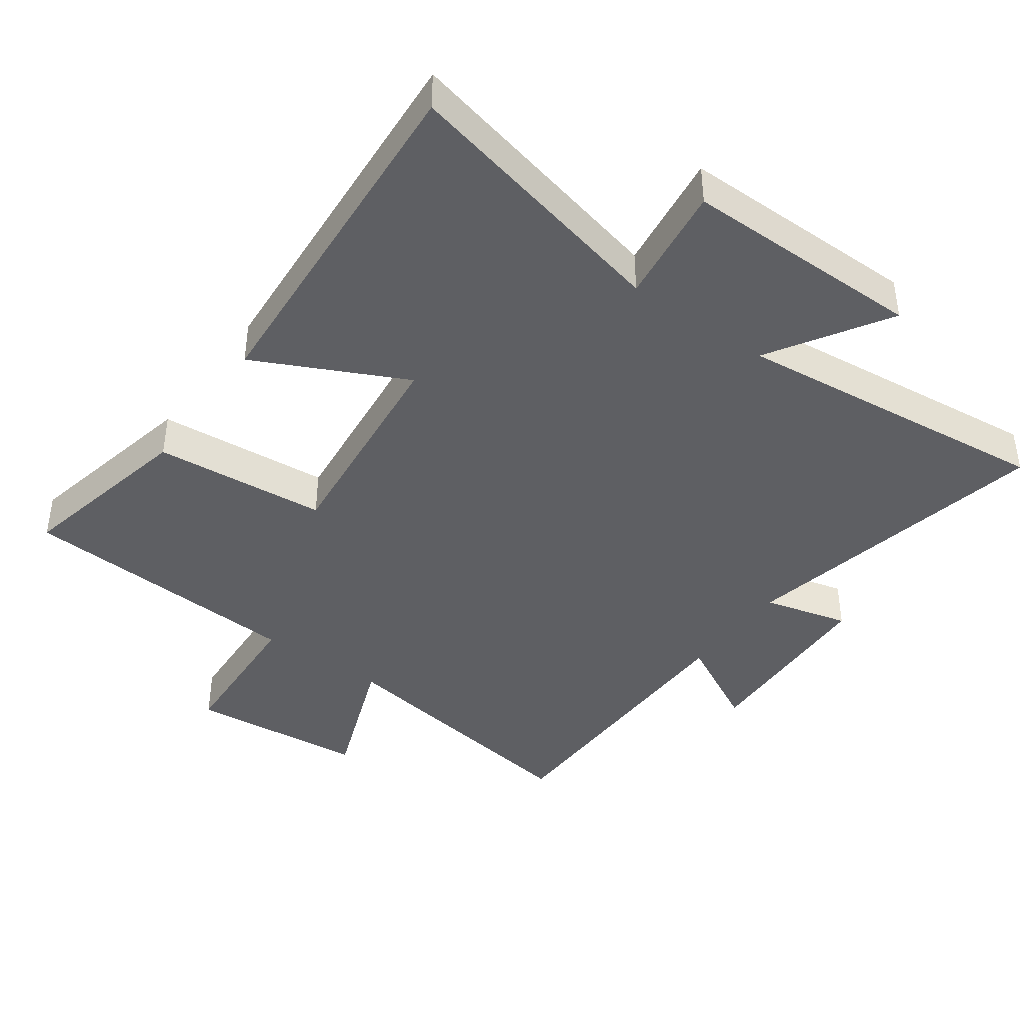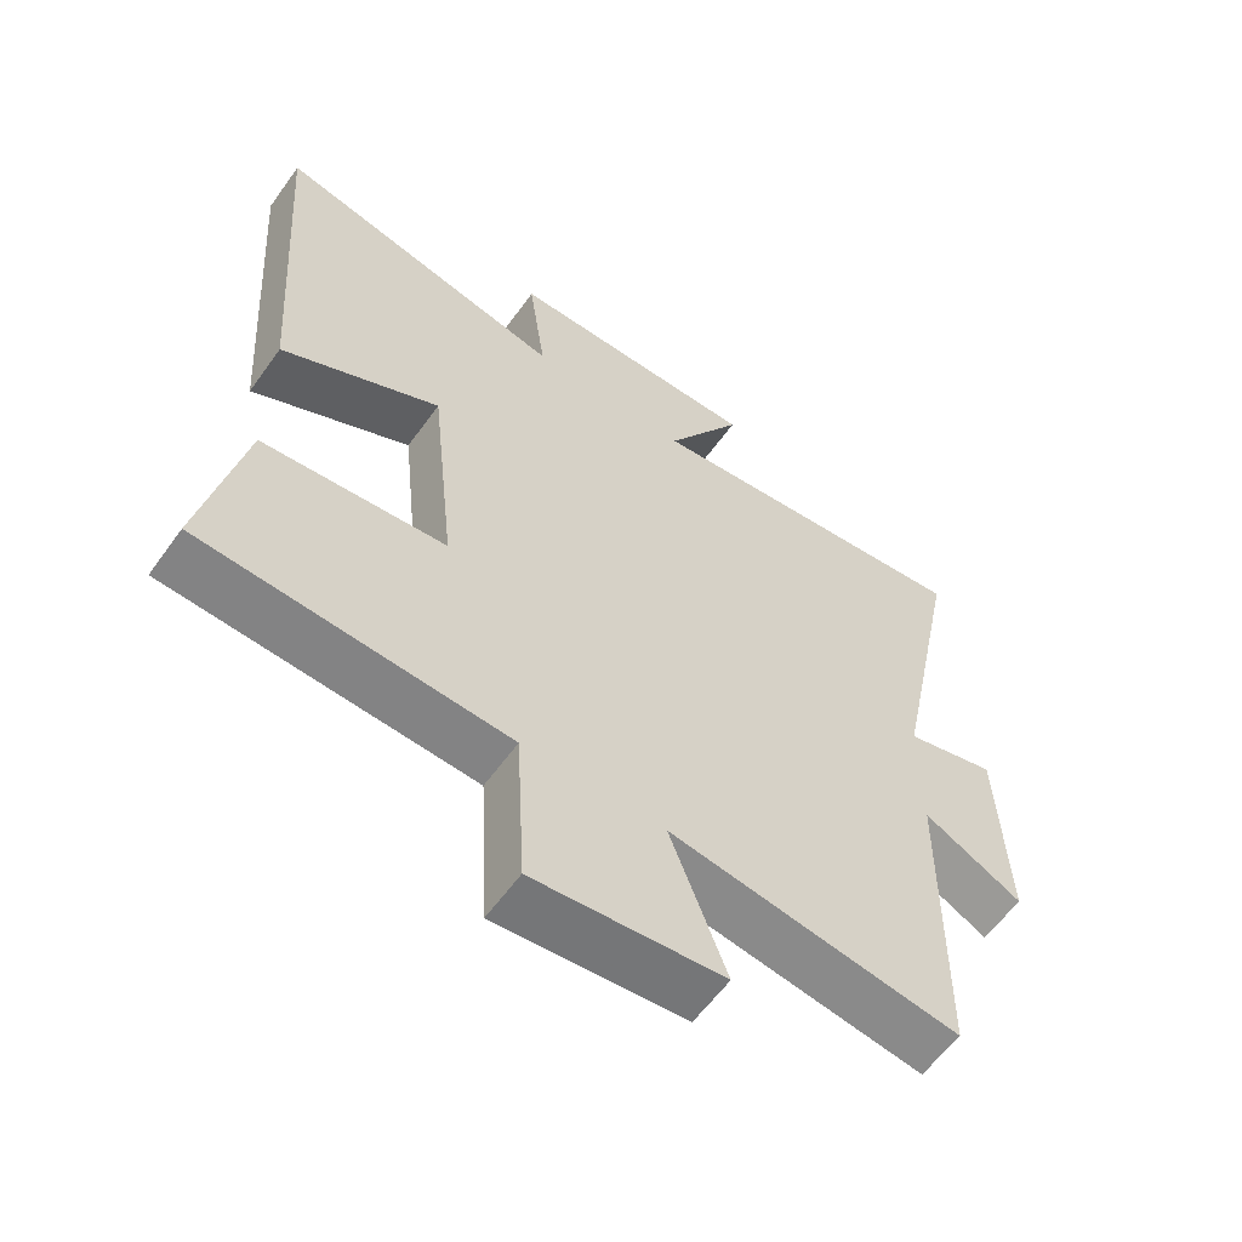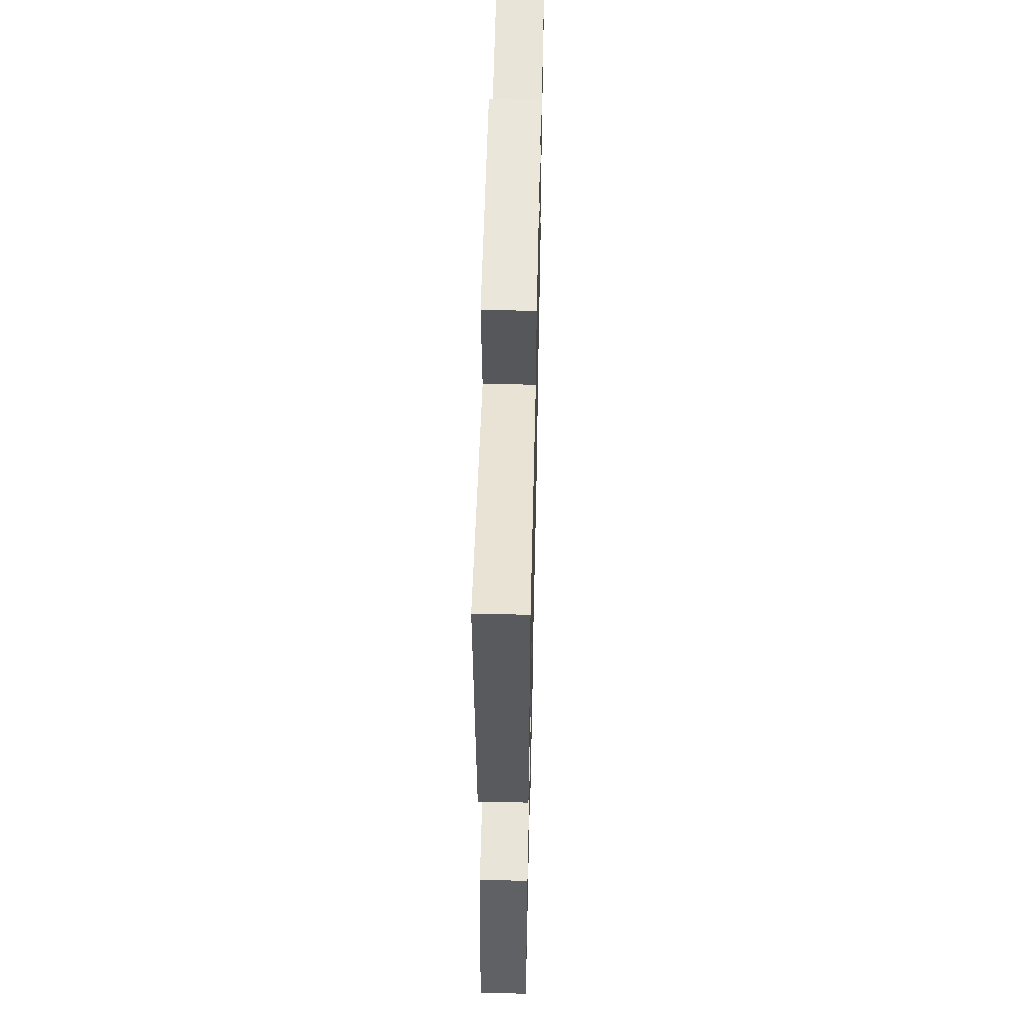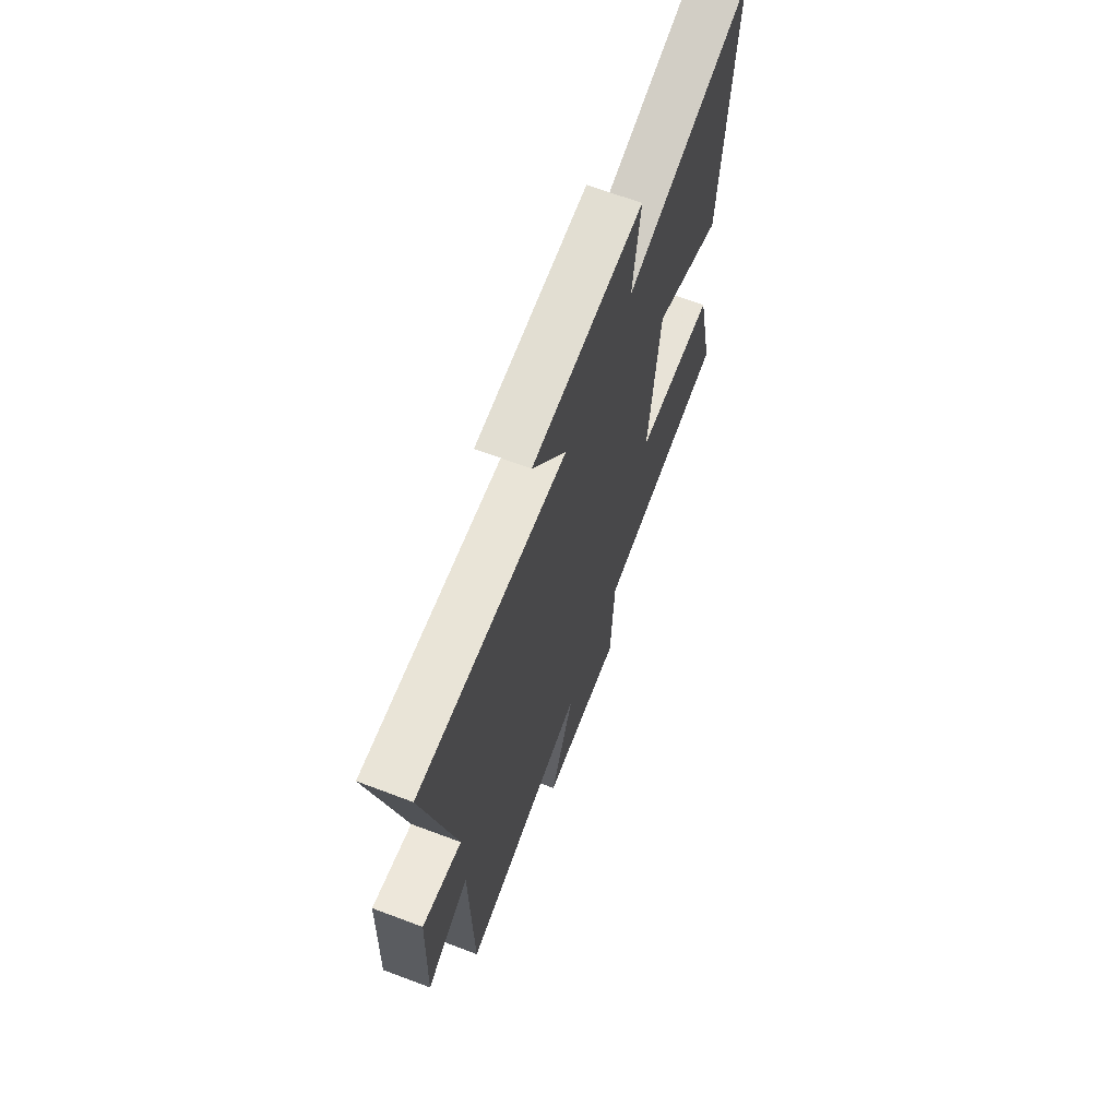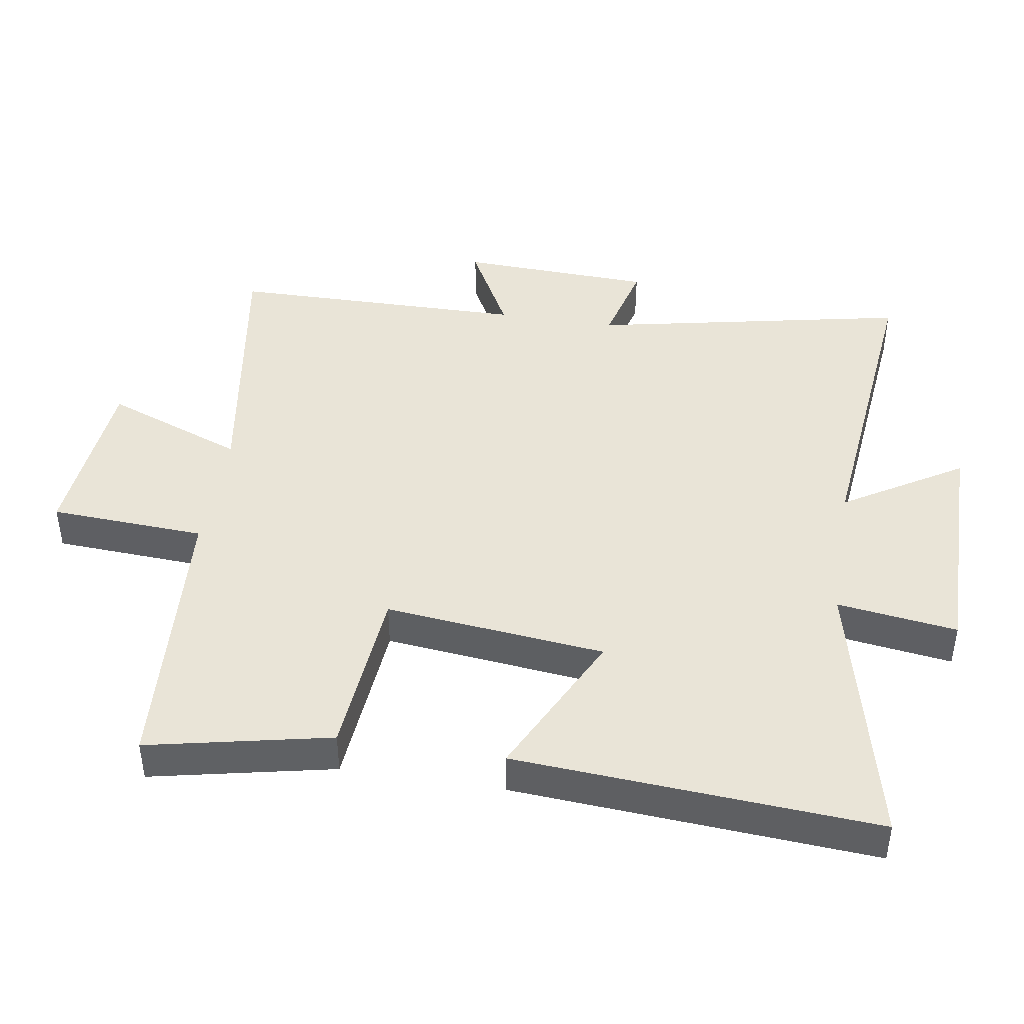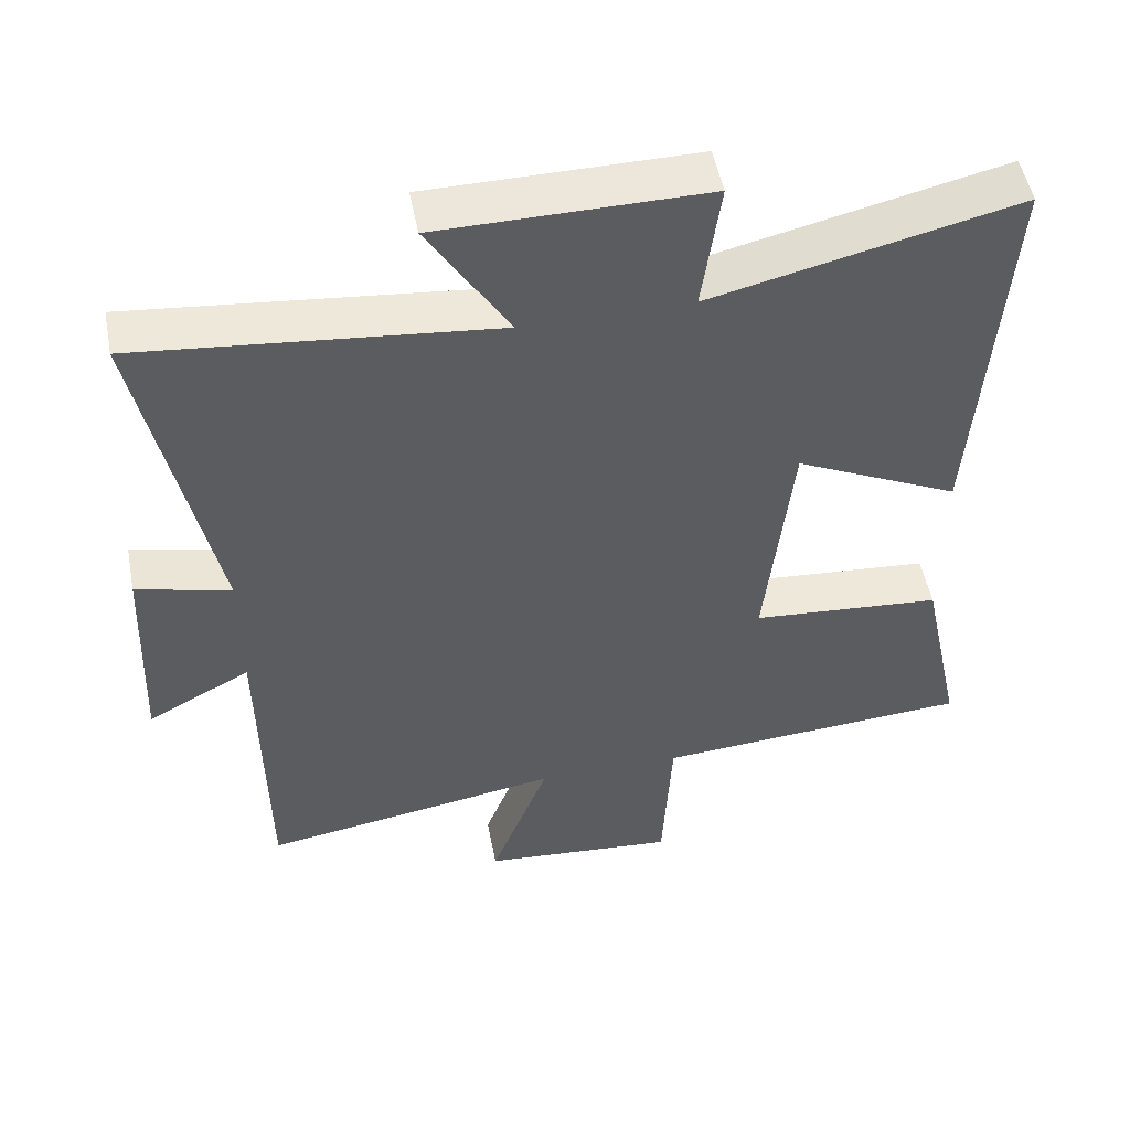
<metadata>
{"format":"obj","ext":"obj","renderer":"f3d","projection":"perspective","resolution":1024,"background":"white","views":[{"elev":-41.4,"azim":-35.7,"up":"+Y"},{"elev":-59.4,"azim":-35.5,"up":"+Z"},{"elev":55.3,"azim":-88.7,"up":"+Z"},{"elev":67.6,"azim":110.6,"up":"+Z"},{"elev":43.4,"azim":-80.9,"up":"+Y"},{"elev":51.5,"azim":169.1,"up":"+Z"}]}
</metadata>
<code>
v 0.495 0.07 -0.566
v 0.08 0.07 -0.5
v 0.161 0.07 -0.712
v -0.109 0.07 -0.736
v -0.122 0.07 -0.5
v -0.559 0.07 -0.471
v -0.5 0.07 -0.195
v -0.237 0.07 -0.173
v -0.273 0.07 0.161
v -0.5 0.07 0.051
v -0.538 0.07 0.598
v -0.119 0.07 0.5
v -0.144 0.07 0.682
v 0.222 0.07 0.68
v 0.111 0.07 0.5
v 0.598 0.07 0.551
v 0.5 0.07 0.071
v 0.63 0.07 0.104
v 0.642 0.07 -0.19
v 0.5 0.07 -0.115
v 0.495 0 -0.566
v 0.08 0 -0.5
v 0.161 0 -0.712
v -0.109 0 -0.736
v -0.122 0 -0.5
v -0.559 0 -0.471
v -0.5 0 -0.195
v -0.237 0 -0.173
v -0.273 0 0.161
v -0.5 0 0.051
v -0.538 0 0.598
v -0.119 0 0.5
v -0.144 0 0.682
v 0.222 0 0.68
v 0.111 0 0.5
v 0.598 0 0.551
v 0.5 0 0.071
v 0.63 0 0.104
v 0.642 0 -0.19
v 0.5 0 -0.115
f 17 18 19 20
f 17 20 1 2
f 15 16 17 2
f 12 13 14 15
f 12 15 2
f 9 10 11 12
f 8 9 12 2
f 7 8 2
f 6 7 2
f 5 6 2
f 2 3 4 5
f 40 39 38 37
f 22 21 40 37
f 22 37 36 35
f 35 34 33 32
f 22 35 32
f 32 31 30 29
f 22 32 29 28
f 22 28 27
f 22 27 26
f 22 26 25
f 25 24 23 22
f 1 21 22 2
f 2 22 23 3
f 3 23 24 4
f 4 24 25 5
f 5 25 26 6
f 6 26 27 7
f 7 27 28 8
f 8 28 29 9
f 9 29 30 10
f 10 30 31 11
f 11 31 32 12
f 12 32 33 13
f 13 33 34 14
f 14 34 35 15
f 15 35 36 16
f 16 36 37 17
f 17 37 38 18
f 18 38 39 19
f 19 39 40 20
f 20 40 21 1

</code>
